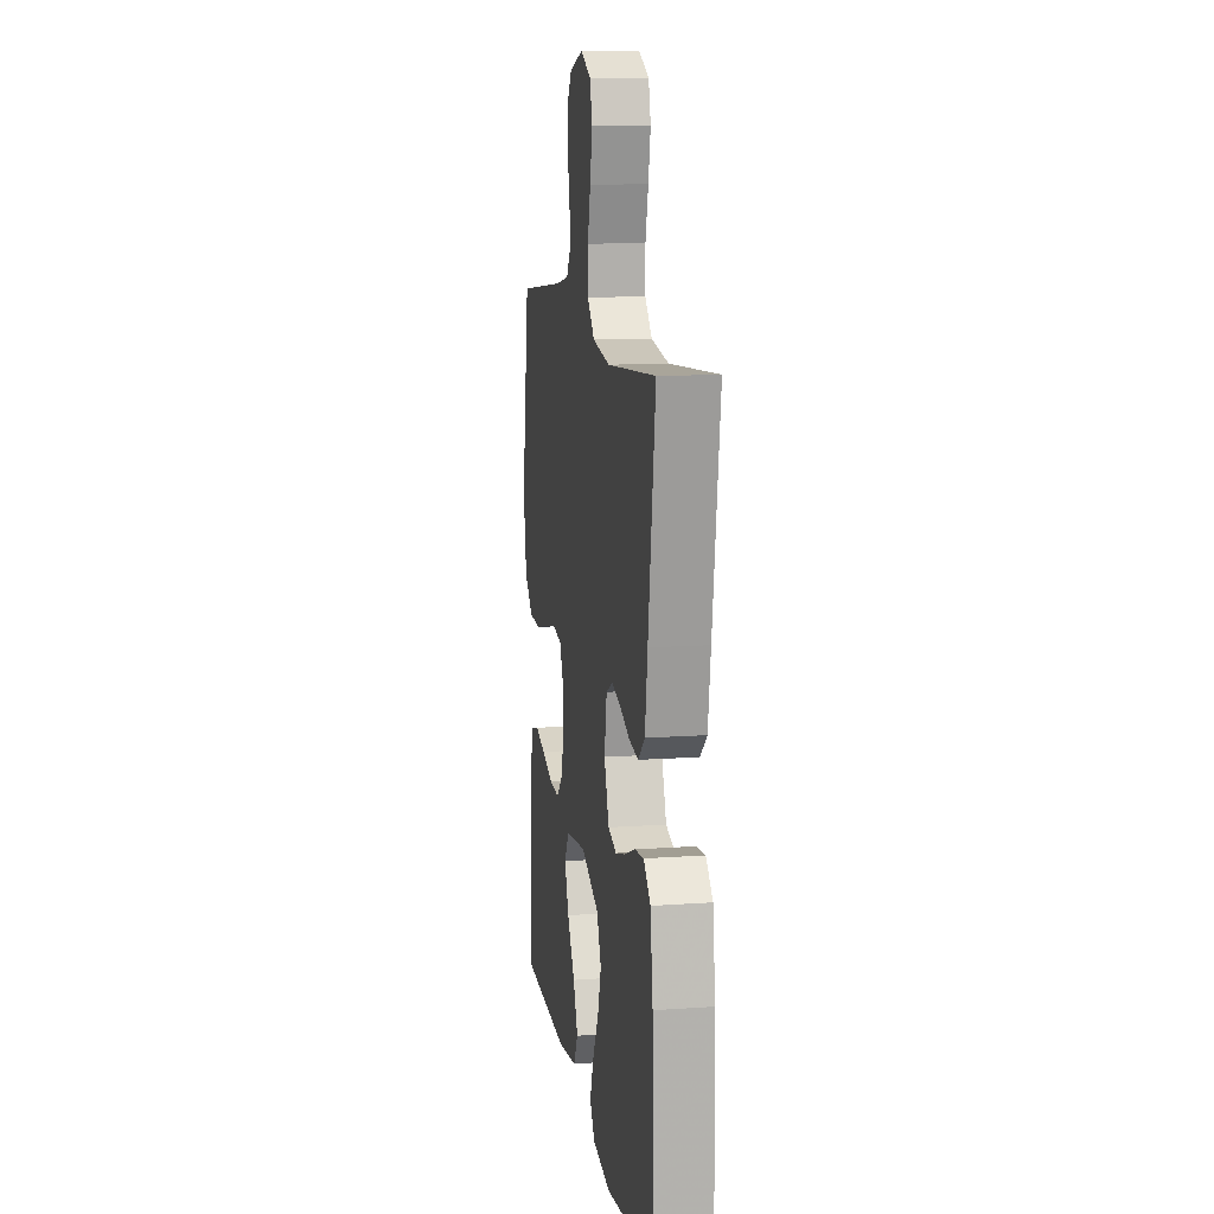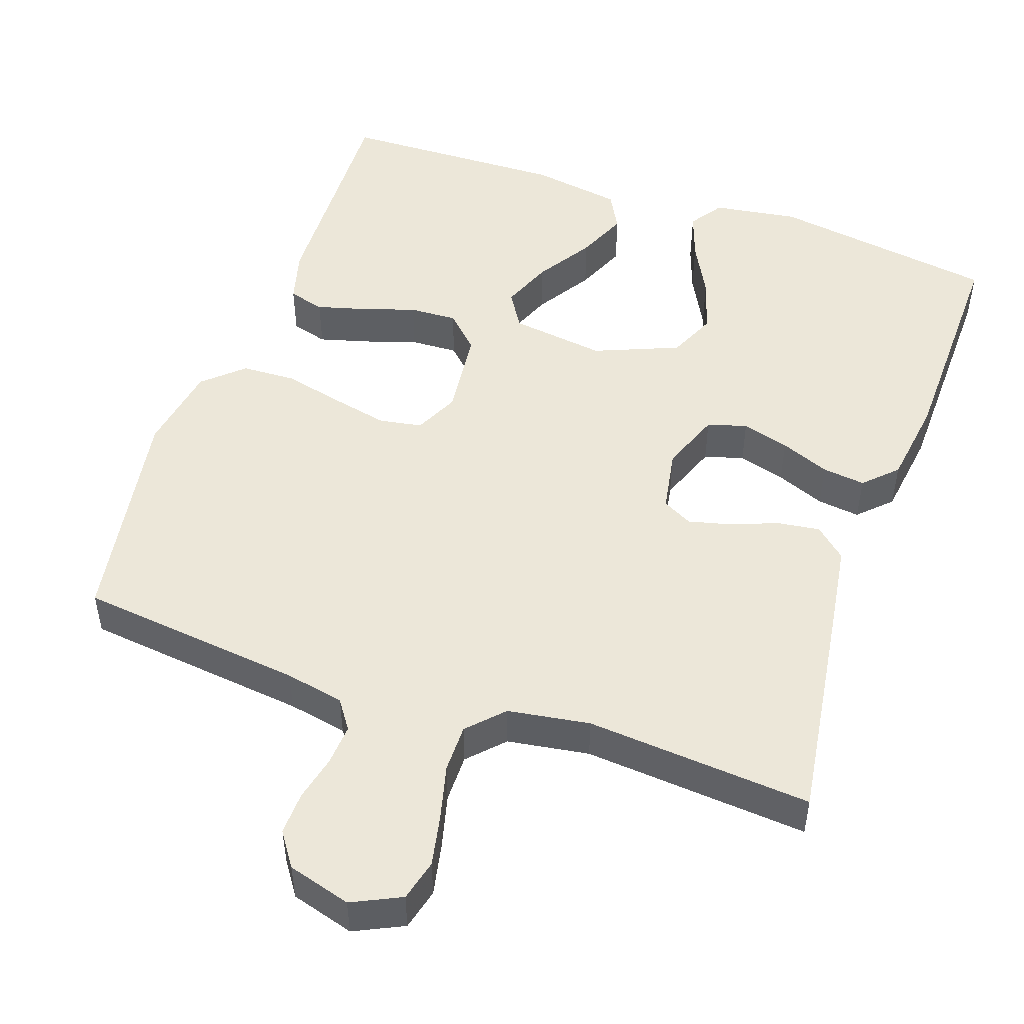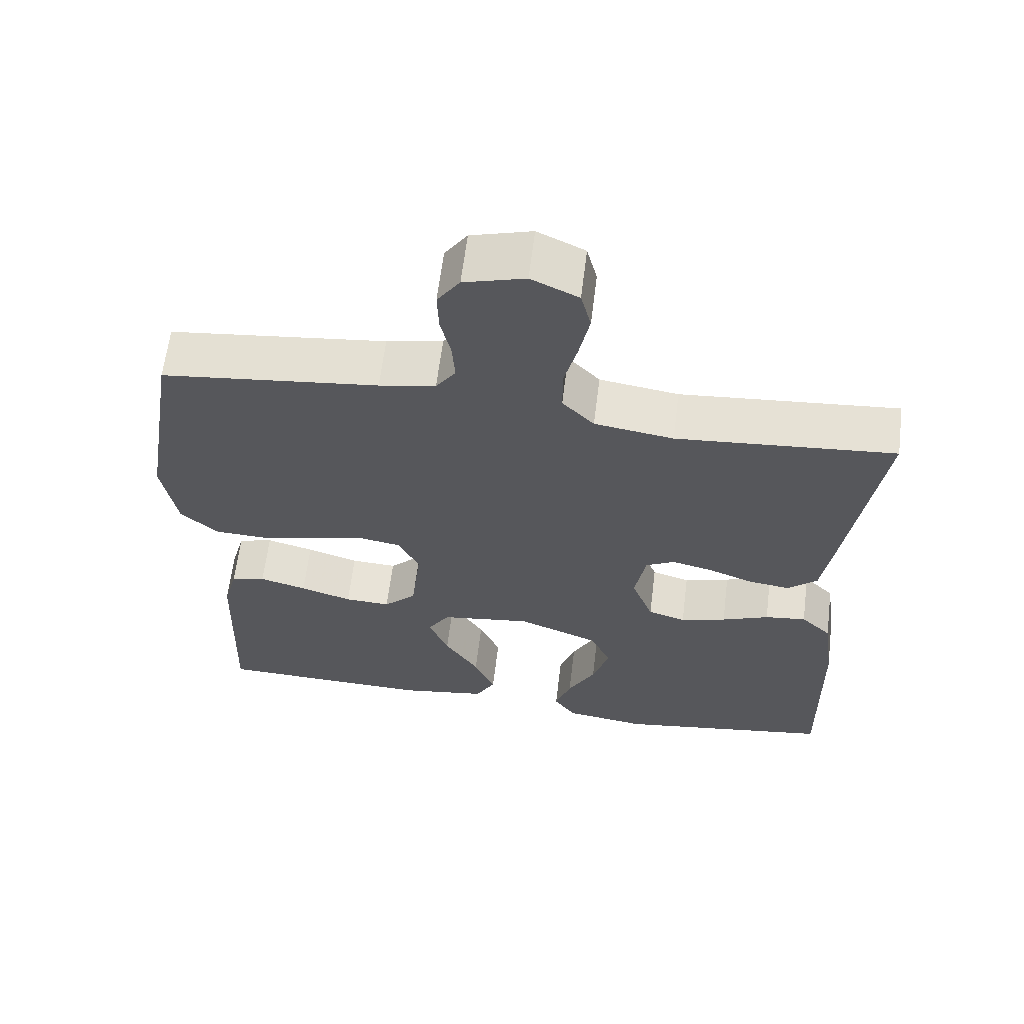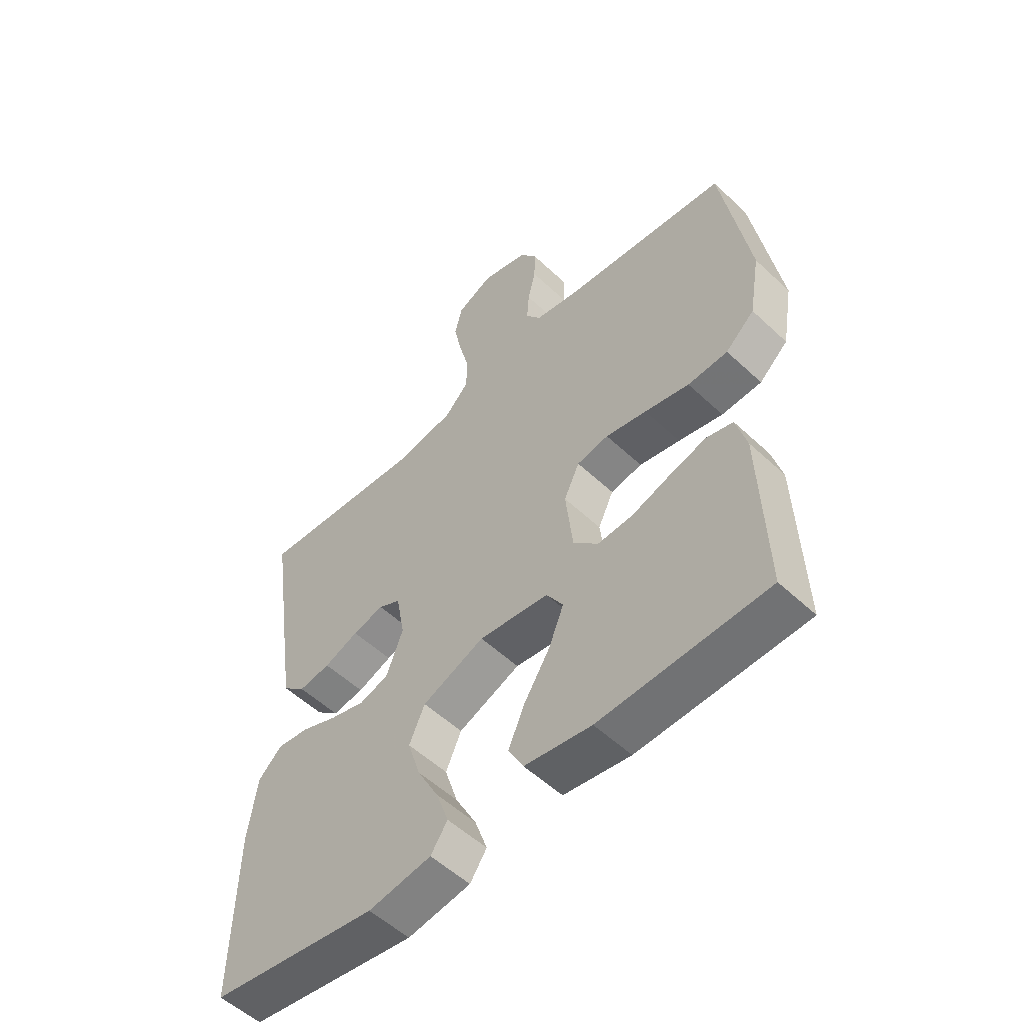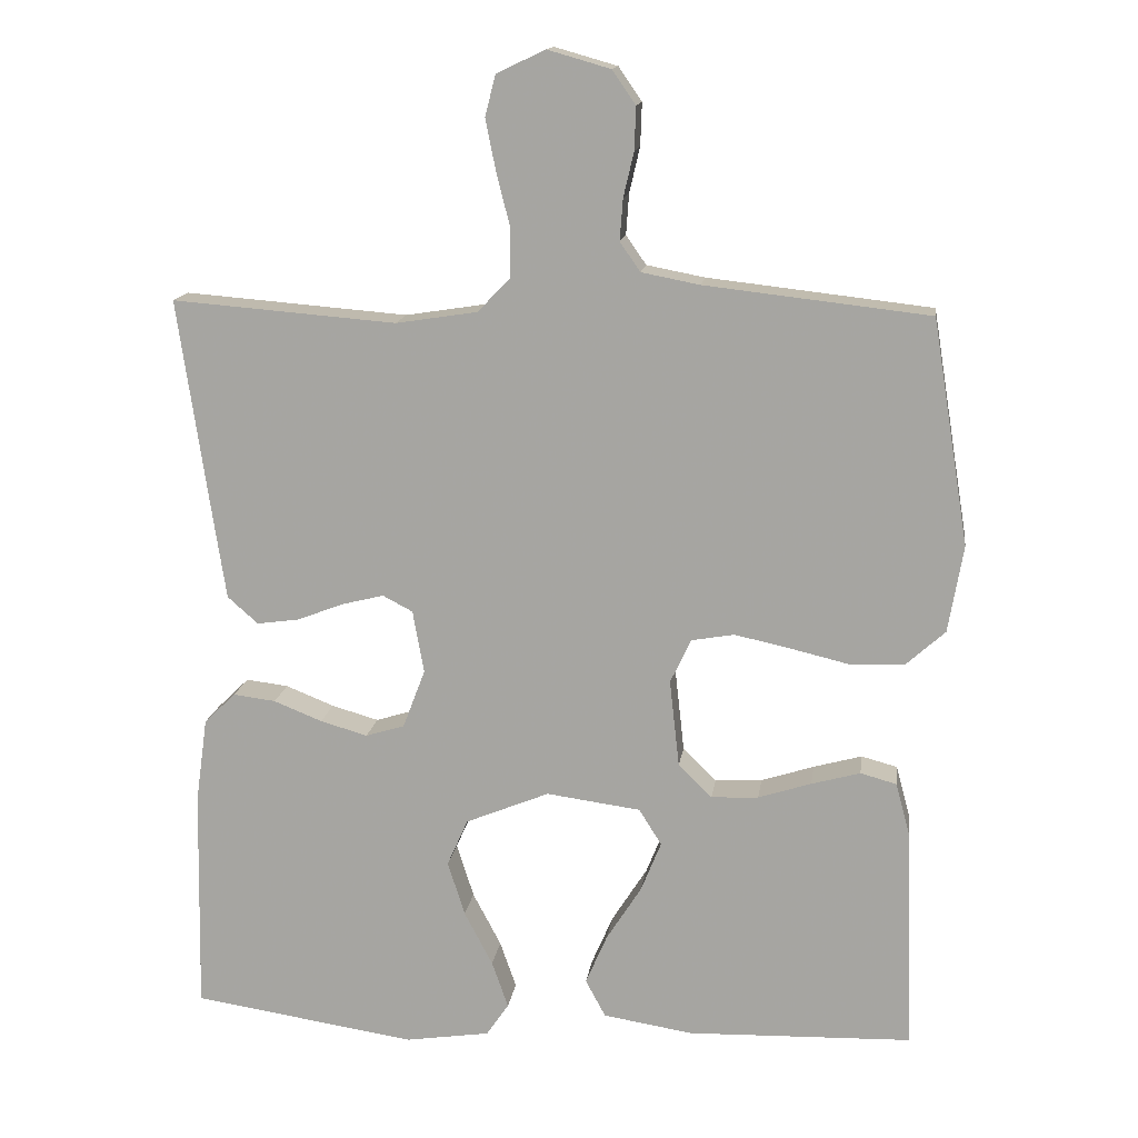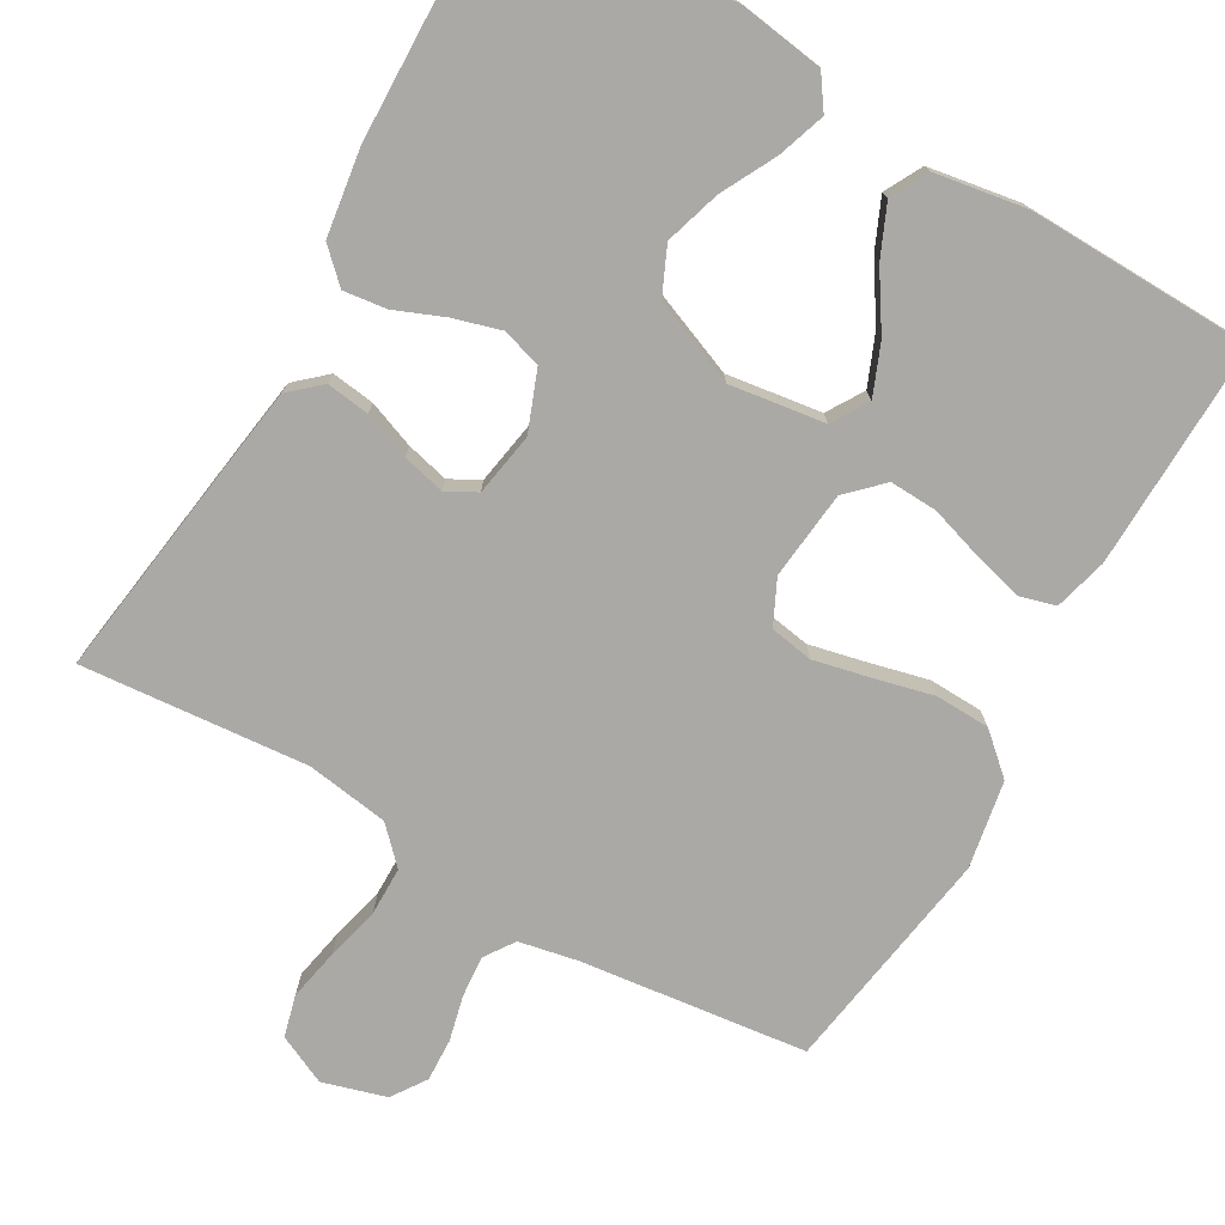
<metadata>
{"format":"obj","ext":"obj","renderer":"f3d","projection":"perspective","resolution":1024,"background":"white","views":[{"elev":12.1,"azim":80.6,"up":"+Z"},{"elev":49.9,"azim":19.2,"up":"+Y"},{"elev":62.5,"azim":7.0,"up":"+Z"},{"elev":-54.2,"azim":-134.8,"up":"+Z"},{"elev":14.6,"azim":-172.1,"up":"+Z"},{"elev":-75.5,"azim":150.5,"up":"+Y"}]}
</metadata>
<code>
v -0.5 0.07 -0.5
v -0.49 0.07 -0.2
v -0.471 0.07 -0.13
v -0.423 0.07 -0.117
v -0.358 0.07 -0.135
v -0.287 0.07 -0.158
v -0.224 0.07 -0.161
v -0.179 0.07 -0.117
v -0.166 0.07 0
v -0.194 0.07 0.059
v -0.251 0.07 0.069
v -0.325 0.07 0.053
v -0.405 0.07 0.034
v -0.477 0.07 0.037
v -0.529 0.07 0.084
v -0.549 0.07 0.2
v -0.5 0.07 0.5
v -0.2 0.07 0.534
v -0.122 0.07 0.549
v -0.095 0.07 0.588
v -0.099 0.07 0.643
v -0.113 0.07 0.703
v -0.115 0.07 0.76
v -0.084 0.07 0.805
v 0 0.07 0.829
v 0.065 0.07 0.798
v 0.079 0.07 0.743
v 0.065 0.07 0.674
v 0.047 0.07 0.603
v 0.047 0.07 0.539
v 0.091 0.07 0.493
v 0.2 0.07 0.476
v 0.5 0.07 0.5
v 0.456 0.07 0.2
v 0.44 0.07 0.095
v 0.399 0.07 0.059
v 0.342 0.07 0.067
v 0.28 0.07 0.091
v 0.224 0.07 0.105
v 0.184 0.07 0.084
v 0.169 0.07 0
v 0.199 0.07 -0.079
v 0.251 0.07 -0.095
v 0.314 0.07 -0.077
v 0.379 0.07 -0.051
v 0.436 0.07 -0.044
v 0.478 0.07 -0.085
v 0.494 0.07 -0.2
v 0.5 0.07 -0.5
v 0.2 0.07 -0.545
v 0.087 0.07 -0.528
v 0.057 0.07 -0.484
v 0.079 0.07 -0.421
v 0.117 0.07 -0.349
v 0.14 0.07 -0.276
v 0.112 0.07 -0.213
v 0 0.07 -0.167
v -0.126 0.07 -0.184
v -0.156 0.07 -0.232
v -0.129 0.07 -0.299
v -0.082 0.07 -0.373
v -0.053 0.07 -0.44
v -0.08 0.07 -0.49
v -0.2 0.07 -0.509
v -0.5 0 -0.5
v -0.49 0 -0.2
v -0.471 0 -0.13
v -0.423 0 -0.117
v -0.358 0 -0.135
v -0.287 0 -0.158
v -0.224 0 -0.161
v -0.179 0 -0.117
v -0.166 0 0
v -0.194 0 0.059
v -0.251 0 0.069
v -0.325 0 0.053
v -0.405 0 0.034
v -0.477 0 0.037
v -0.529 0 0.084
v -0.549 0 0.2
v -0.5 0 0.5
v -0.2 0 0.534
v -0.122 0 0.549
v -0.095 0 0.588
v -0.099 0 0.643
v -0.113 0 0.703
v -0.115 0 0.76
v -0.084 0 0.805
v 0 0 0.829
v 0.065 0 0.798
v 0.079 0 0.743
v 0.065 0 0.674
v 0.047 0 0.603
v 0.047 0 0.539
v 0.091 0 0.493
v 0.2 0 0.476
v 0.5 0 0.5
v 0.456 0 0.2
v 0.44 0 0.095
v 0.399 0 0.059
v 0.342 0 0.067
v 0.28 0 0.091
v 0.224 0 0.105
v 0.184 0 0.084
v 0.169 0 0
v 0.199 0 -0.079
v 0.251 0 -0.095
v 0.314 0 -0.077
v 0.379 0 -0.051
v 0.436 0 -0.044
v 0.478 0 -0.085
v 0.494 0 -0.2
v 0.5 0 -0.5
v 0.2 0 -0.545
v 0.087 0 -0.528
v 0.057 0 -0.484
v 0.079 0 -0.421
v 0.117 0 -0.349
v 0.14 0 -0.276
v 0.112 0 -0.213
v 0 0 -0.167
v -0.126 0 -0.184
v -0.156 0 -0.232
v -0.129 0 -0.299
v -0.082 0 -0.373
v -0.053 0 -0.44
v -0.08 0 -0.49
v -0.2 0 -0.509
f 60 61 62 63
f 59 60 63 64
f 51 52 53 54
f 51 54 55
f 50 51 55
f 49 50 55
f 48 49 55 56
f 44 45 46 47
f 43 44 47 48
f 42 43 48 56
f 35 36 37 38
f 35 38 39
f 32 33 34 35
f 31 32 35 39
f 30 31 39 40
f 26 27 28 29
f 24 25 26 29
f 24 29 30
f 21 22 23 24
f 20 21 24 30
f 19 20 30 40
f 15 16 17 18
f 12 13 14 15
f 11 12 15 18
f 10 11 18 19
f 3 4 5 6
f 1 2 3 6
f 59 64 1 6
f 58 59 6 7
f 57 58 7 8
f 41 42 56 57
f 41 57 8 9
f 19 40 41
f 9 10 19 41
f 127 126 125 124
f 128 127 124 123
f 118 117 116 115
f 119 118 115
f 119 115 114
f 119 114 113
f 120 119 113 112
f 111 110 109 108
f 112 111 108 107
f 120 112 107 106
f 102 101 100 99
f 103 102 99
f 99 98 97 96
f 103 99 96 95
f 104 103 95 94
f 93 92 91 90
f 93 90 89 88
f 94 93 88
f 88 87 86 85
f 94 88 85 84
f 104 94 84 83
f 82 81 80 79
f 79 78 77 76
f 82 79 76 75
f 83 82 75 74
f 70 69 68 67
f 70 67 66 65
f 70 65 128 123
f 71 70 123 122
f 72 71 122 121
f 121 120 106 105
f 73 72 121 105
f 105 104 83
f 105 83 74 73
f 1 65 66 2
f 2 66 67 3
f 3 67 68 4
f 4 68 69 5
f 5 69 70 6
f 6 70 71 7
f 7 71 72 8
f 8 72 73 9
f 9 73 74 10
f 10 74 75 11
f 11 75 76 12
f 12 76 77 13
f 13 77 78 14
f 14 78 79 15
f 15 79 80 16
f 16 80 81 17
f 17 81 82 18
f 18 82 83 19
f 19 83 84 20
f 20 84 85 21
f 21 85 86 22
f 22 86 87 23
f 23 87 88 24
f 24 88 89 25
f 25 89 90 26
f 26 90 91 27
f 27 91 92 28
f 28 92 93 29
f 29 93 94 30
f 30 94 95 31
f 31 95 96 32
f 32 96 97 33
f 33 97 98 34
f 34 98 99 35
f 35 99 100 36
f 36 100 101 37
f 37 101 102 38
f 38 102 103 39
f 39 103 104 40
f 40 104 105 41
f 41 105 106 42
f 42 106 107 43
f 43 107 108 44
f 44 108 109 45
f 45 109 110 46
f 46 110 111 47
f 47 111 112 48
f 48 112 113 49
f 49 113 114 50
f 50 114 115 51
f 51 115 116 52
f 52 116 117 53
f 53 117 118 54
f 54 118 119 55
f 55 119 120 56
f 56 120 121 57
f 57 121 122 58
f 58 122 123 59
f 59 123 124 60
f 60 124 125 61
f 61 125 126 62
f 62 126 127 63
f 63 127 128 64
f 64 128 65 1

</code>
